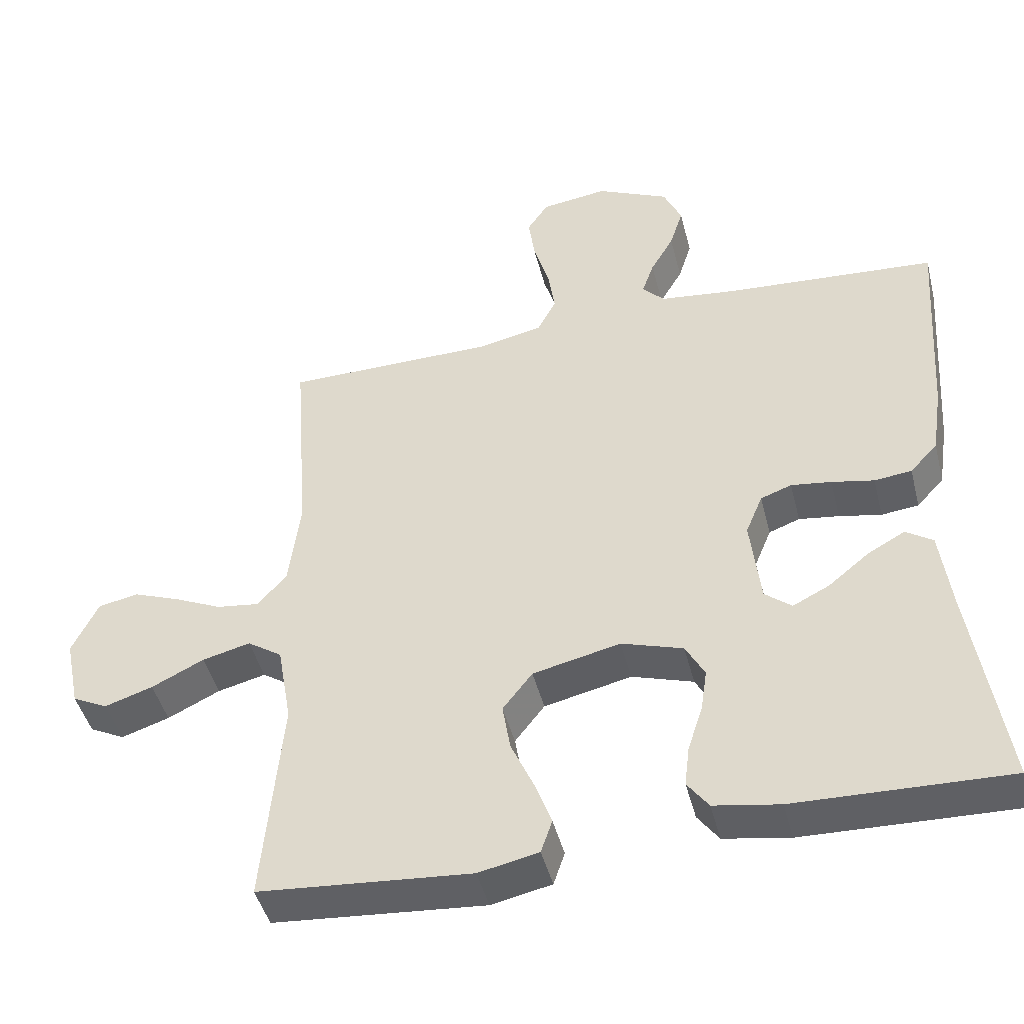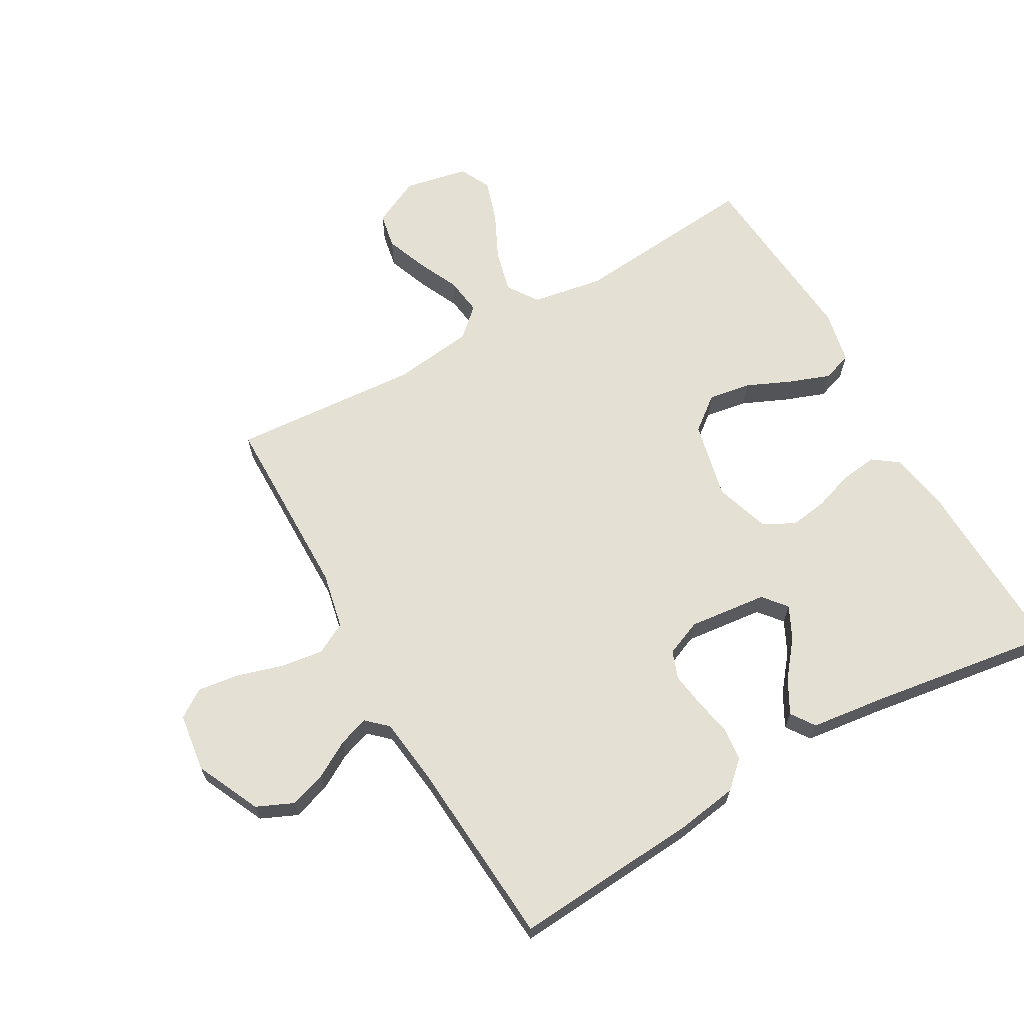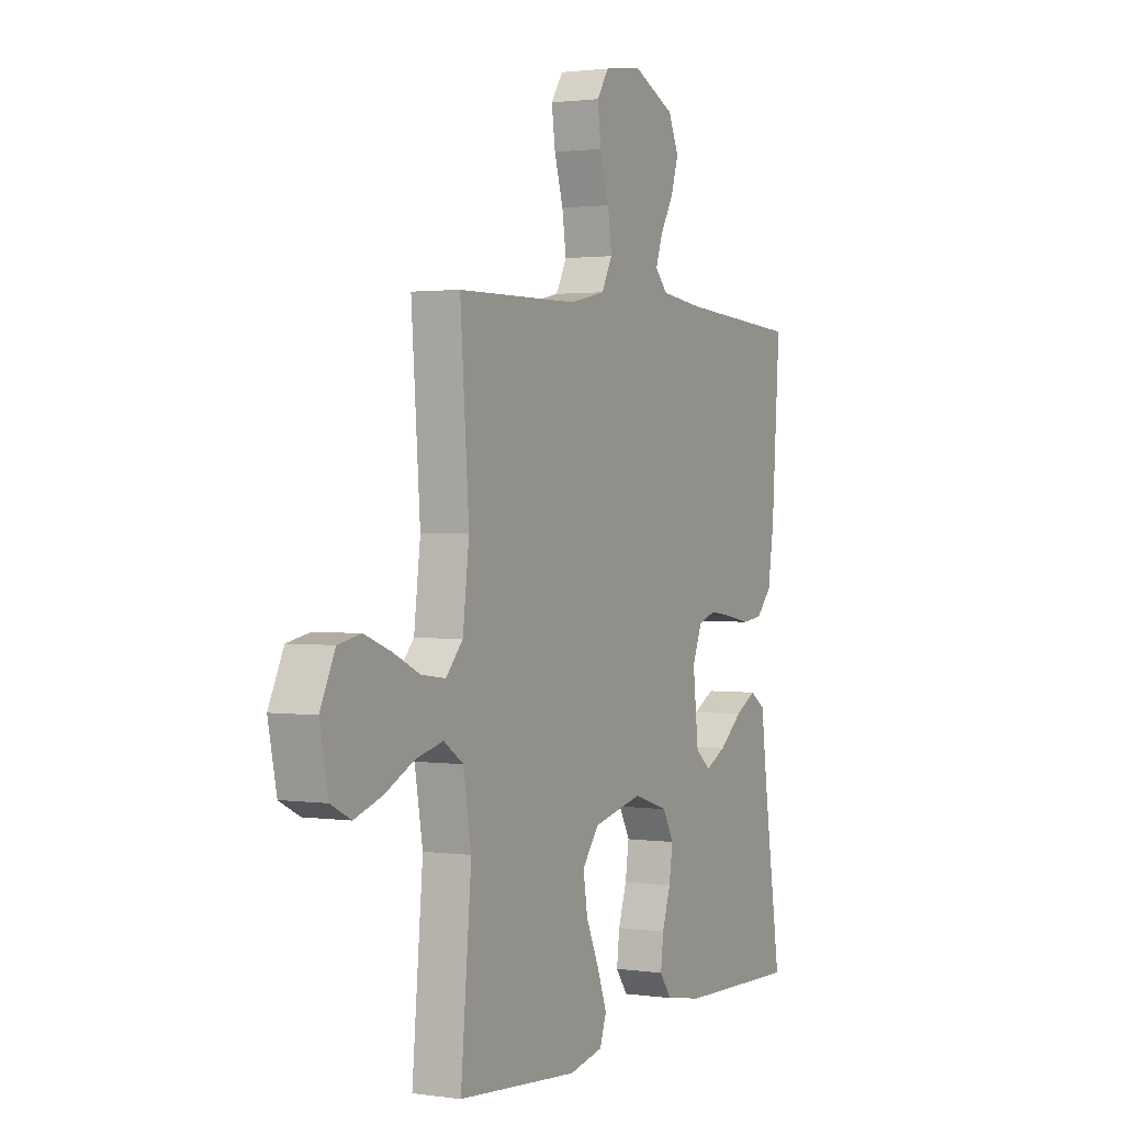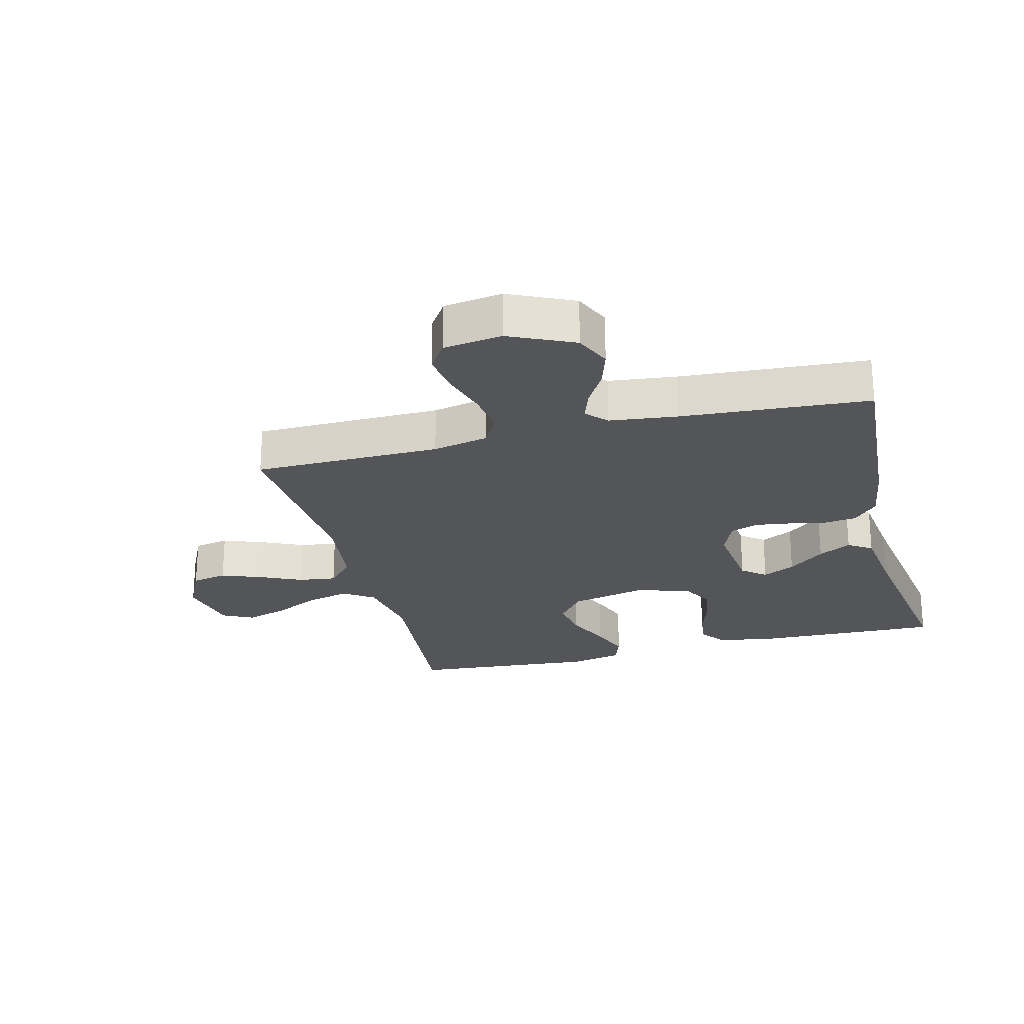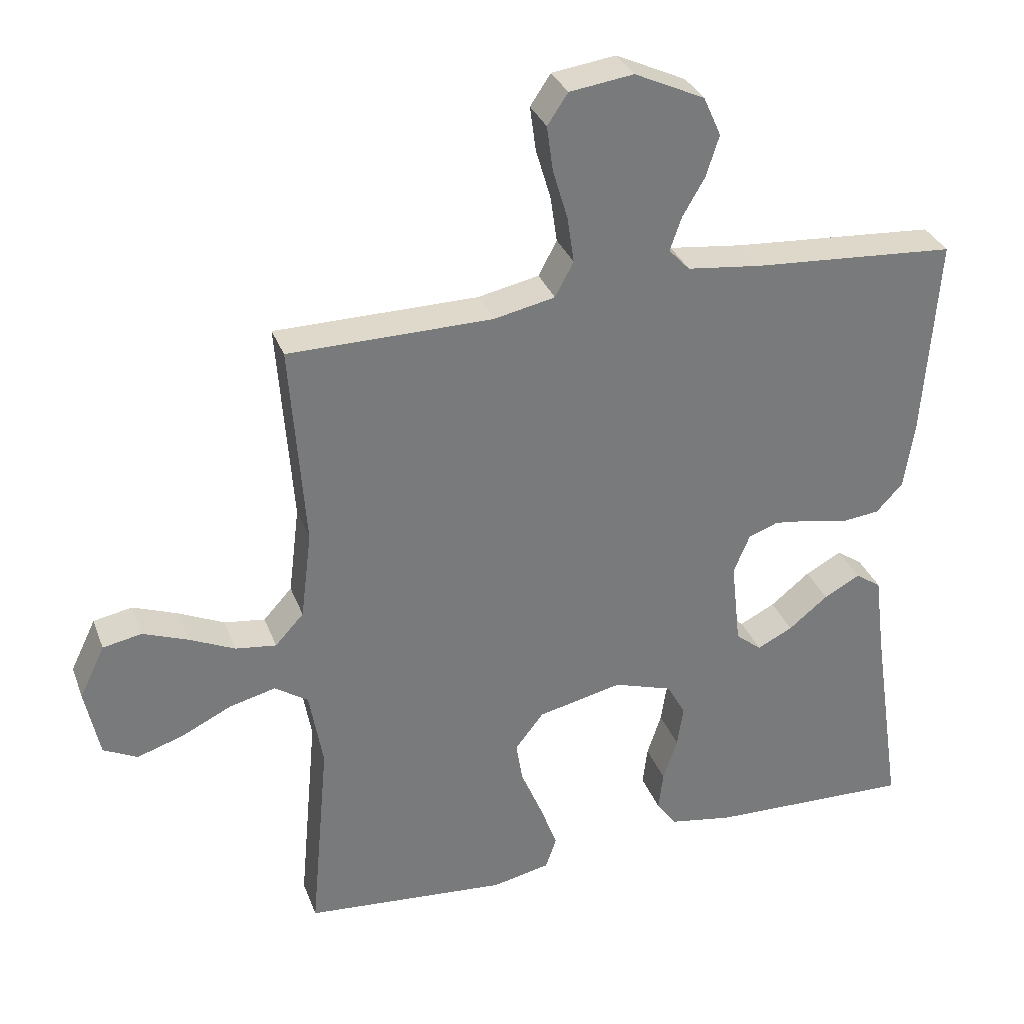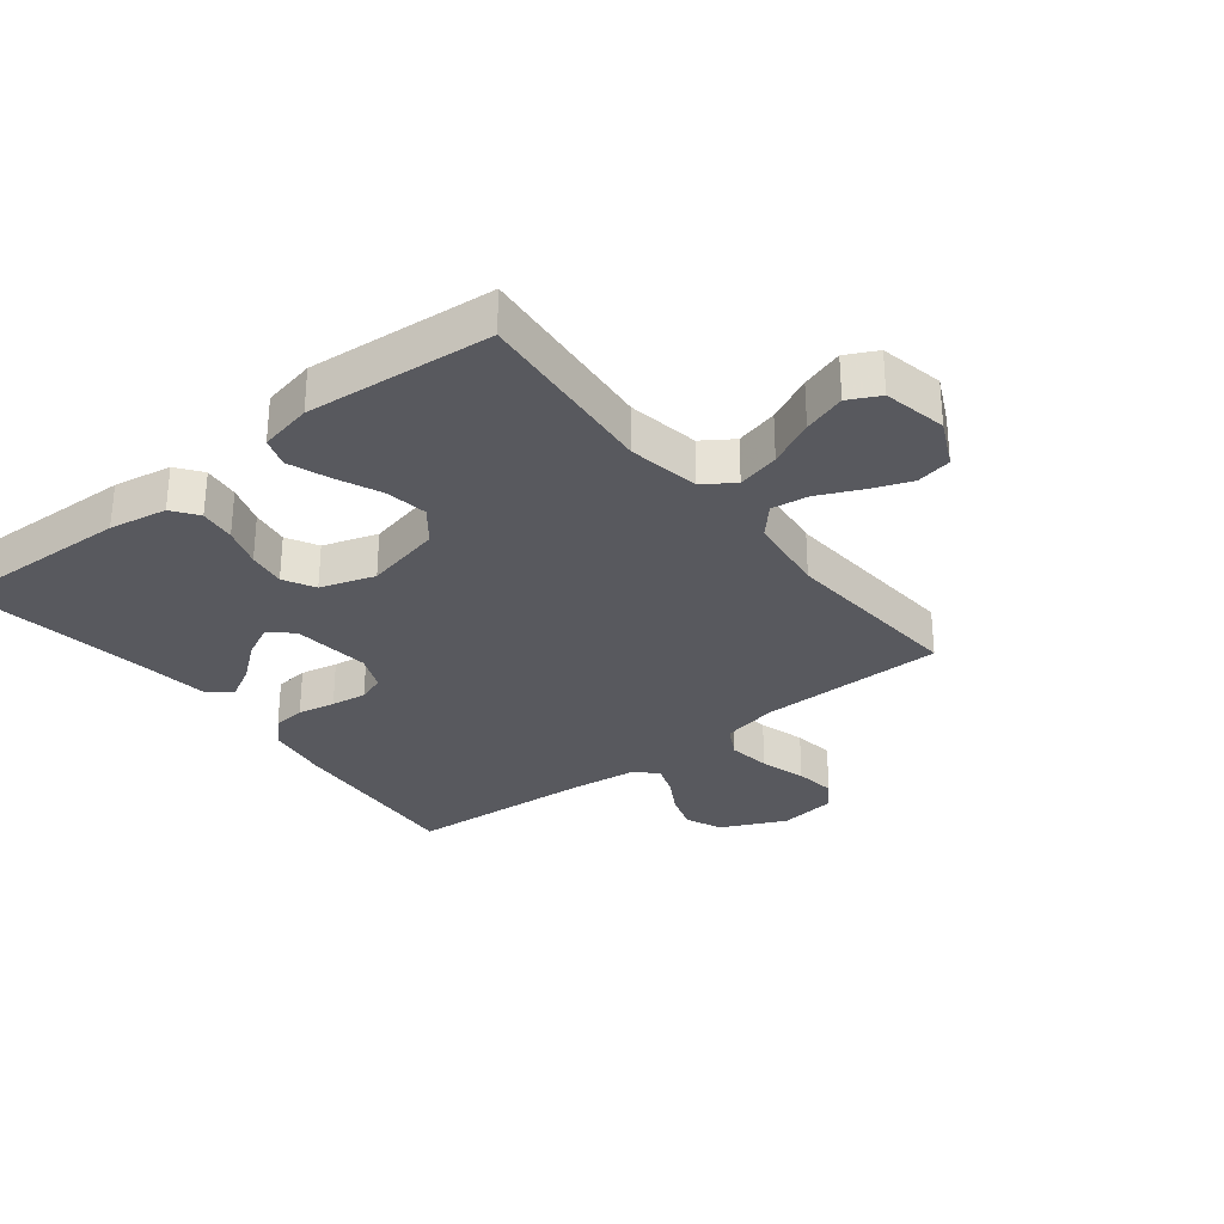
<metadata>
{"format":"obj","ext":"obj","renderer":"f3d","projection":"perspective","resolution":1024,"background":"white","views":[{"elev":-45.4,"azim":14.1,"up":"+Z"},{"elev":65.8,"azim":60.3,"up":"+Y"},{"elev":1.5,"azim":-62.5,"up":"+Z"},{"elev":-24.1,"azim":14.4,"up":"+Y"},{"elev":32.3,"azim":-18.7,"up":"+Z"},{"elev":-30.3,"azim":-141.9,"up":"+Y"}]}
</metadata>
<code>
v 0.5 0.07 -0.5
v 0.2 0.07 -0.491
v 0.107 0.07 -0.475
v 0.077 0.07 -0.434
v 0.084 0.07 -0.376
v 0.105 0.07 -0.312
v 0.114 0.07 -0.251
v 0.087 0.07 -0.201
v 0 0.07 -0.173
v -0.124 0.07 -0.201
v -0.166 0.07 -0.255
v -0.155 0.07 -0.323
v -0.123 0.07 -0.395
v -0.099 0.07 -0.46
v -0.115 0.07 -0.507
v -0.2 0.07 -0.525
v -0.5 0.07 -0.5
v -0.473 0.07 -0.2
v -0.493 0.07 -0.085
v -0.542 0.07 -0.052
v -0.61 0.07 -0.069
v -0.684 0.07 -0.105
v -0.752 0.07 -0.127
v -0.802 0.07 -0.102
v -0.823 0.07 0
v -0.786 0.07 0.077
v -0.729 0.07 0.088
v -0.663 0.07 0.063
v -0.596 0.07 0.032
v -0.536 0.07 0.024
v -0.494 0.07 0.07
v -0.478 0.07 0.2
v -0.5 0.07 0.5
v -0.2 0.07 0.503
v -0.11 0.07 0.522
v -0.083 0.07 0.573
v -0.093 0.07 0.641
v -0.115 0.07 0.715
v -0.124 0.07 0.781
v -0.094 0.07 0.826
v 0 0.07 0.839
v 0.103 0.07 0.791
v 0.129 0.07 0.733
v 0.11 0.07 0.673
v 0.077 0.07 0.616
v 0.06 0.07 0.567
v 0.091 0.07 0.534
v 0.2 0.07 0.521
v 0.5 0.07 0.5
v 0.479 0.07 0.2
v 0.464 0.07 0.102
v 0.425 0.07 0.06
v 0.372 0.07 0.054
v 0.312 0.07 0.066
v 0.255 0.07 0.074
v 0.211 0.07 0.058
v 0.187 0.07 0
v 0.201 0.07 -0.126
v 0.239 0.07 -0.157
v 0.291 0.07 -0.131
v 0.349 0.07 -0.084
v 0.402 0.07 -0.055
v 0.44 0.07 -0.081
v 0.455 0.07 -0.2
v 0.5 0 -0.5
v 0.2 0 -0.491
v 0.107 0 -0.475
v 0.077 0 -0.434
v 0.084 0 -0.376
v 0.105 0 -0.312
v 0.114 0 -0.251
v 0.087 0 -0.201
v 0 0 -0.173
v -0.124 0 -0.201
v -0.166 0 -0.255
v -0.155 0 -0.323
v -0.123 0 -0.395
v -0.099 0 -0.46
v -0.115 0 -0.507
v -0.2 0 -0.525
v -0.5 0 -0.5
v -0.473 0 -0.2
v -0.493 0 -0.085
v -0.542 0 -0.052
v -0.61 0 -0.069
v -0.684 0 -0.105
v -0.752 0 -0.127
v -0.802 0 -0.102
v -0.823 0 0
v -0.786 0 0.077
v -0.729 0 0.088
v -0.663 0 0.063
v -0.596 0 0.032
v -0.536 0 0.024
v -0.494 0 0.07
v -0.478 0 0.2
v -0.5 0 0.5
v -0.2 0 0.503
v -0.11 0 0.522
v -0.083 0 0.573
v -0.093 0 0.641
v -0.115 0 0.715
v -0.124 0 0.781
v -0.094 0 0.826
v 0 0 0.839
v 0.103 0 0.791
v 0.129 0 0.733
v 0.11 0 0.673
v 0.077 0 0.616
v 0.06 0 0.567
v 0.091 0 0.534
v 0.2 0 0.521
v 0.5 0 0.5
v 0.479 0 0.2
v 0.464 0 0.102
v 0.425 0 0.06
v 0.372 0 0.054
v 0.312 0 0.066
v 0.255 0 0.074
v 0.211 0 0.058
v 0.187 0 0
v 0.201 0 -0.126
v 0.239 0 -0.157
v 0.291 0 -0.131
v 0.349 0 -0.084
v 0.402 0 -0.055
v 0.44 0 -0.081
v 0.455 0 -0.2
f 62 63 64
f 61 62 64
f 60 61 64
f 4 5 6
f 3 4 6
f 2 3 6
f 1 2 6
f 64 1 6
f 60 64 6
f 59 60 6
f 58 59 6 7
f 57 58 7 8
f 56 57 8 9
f 52 53 54
f 51 52 54
f 50 51 54
f 49 50 54
f 48 49 54
f 47 48 54 55
f 46 47 55 56
f 43 44 45
f 42 43 45
f 41 42 45
f 40 41 45
f 39 40 45
f 38 39 45
f 37 38 45
f 36 37 45 46
f 56 9 10
f 46 56 10
f 36 46 10
f 35 36 10
f 32 33 34
f 35 10 11
f 34 35 11
f 32 34 11
f 31 32 11
f 27 28 29
f 26 27 29
f 25 26 29
f 24 25 29
f 23 24 29
f 22 23 29
f 21 22 29
f 20 21 29 30
f 30 31 11
f 20 30 11
f 19 20 11
f 16 17 18
f 15 16 18
f 14 15 18
f 13 14 18
f 12 13 18
f 11 12 18 19
f 128 127 126
f 128 126 125
f 128 125 124
f 70 69 68
f 70 68 67
f 70 67 66
f 70 66 65
f 70 65 128
f 70 128 124
f 70 124 123
f 71 70 123 122
f 72 71 122 121
f 73 72 121 120
f 118 117 116
f 118 116 115
f 118 115 114
f 118 114 113
f 118 113 112
f 119 118 112 111
f 120 119 111 110
f 109 108 107
f 109 107 106
f 109 106 105
f 109 105 104
f 109 104 103
f 109 103 102
f 109 102 101
f 110 109 101 100
f 74 73 120
f 74 120 110
f 74 110 100
f 74 100 99
f 98 97 96
f 75 74 99
f 75 99 98
f 75 98 96
f 75 96 95
f 93 92 91
f 93 91 90
f 93 90 89
f 93 89 88
f 93 88 87
f 93 87 86
f 93 86 85
f 94 93 85 84
f 75 95 94
f 75 94 84
f 75 84 83
f 82 81 80
f 82 80 79
f 82 79 78
f 82 78 77
f 82 77 76
f 83 82 76 75
f 1 65 66 2
f 2 66 67 3
f 3 67 68 4
f 4 68 69 5
f 5 69 70 6
f 6 70 71 7
f 7 71 72 8
f 8 72 73 9
f 9 73 74 10
f 10 74 75 11
f 11 75 76 12
f 12 76 77 13
f 13 77 78 14
f 14 78 79 15
f 15 79 80 16
f 16 80 81 17
f 17 81 82 18
f 18 82 83 19
f 19 83 84 20
f 20 84 85 21
f 21 85 86 22
f 22 86 87 23
f 23 87 88 24
f 24 88 89 25
f 25 89 90 26
f 26 90 91 27
f 27 91 92 28
f 28 92 93 29
f 29 93 94 30
f 30 94 95 31
f 31 95 96 32
f 32 96 97 33
f 33 97 98 34
f 34 98 99 35
f 35 99 100 36
f 36 100 101 37
f 37 101 102 38
f 38 102 103 39
f 39 103 104 40
f 40 104 105 41
f 41 105 106 42
f 42 106 107 43
f 43 107 108 44
f 44 108 109 45
f 45 109 110 46
f 46 110 111 47
f 47 111 112 48
f 48 112 113 49
f 49 113 114 50
f 50 114 115 51
f 51 115 116 52
f 52 116 117 53
f 53 117 118 54
f 54 118 119 55
f 55 119 120 56
f 56 120 121 57
f 57 121 122 58
f 58 122 123 59
f 59 123 124 60
f 60 124 125 61
f 61 125 126 62
f 62 126 127 63
f 63 127 128 64
f 64 128 65 1

</code>
